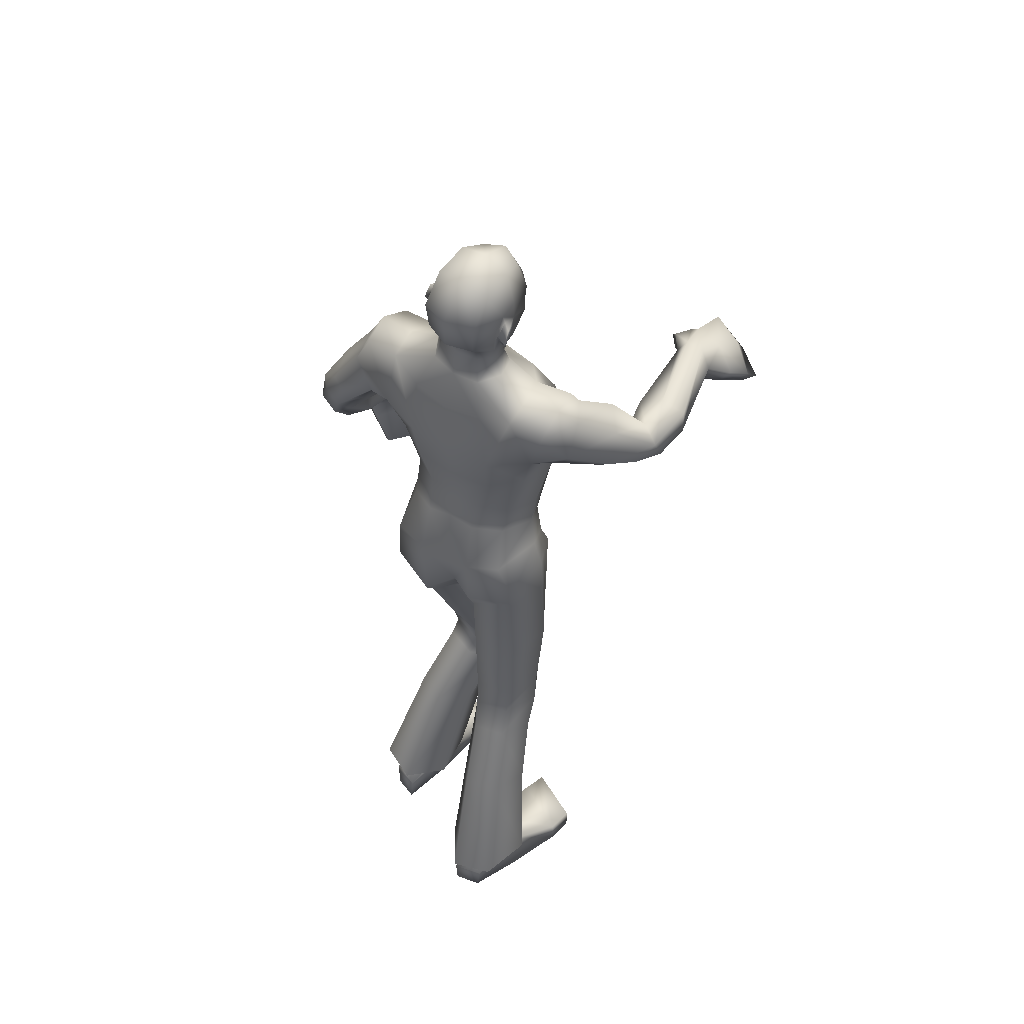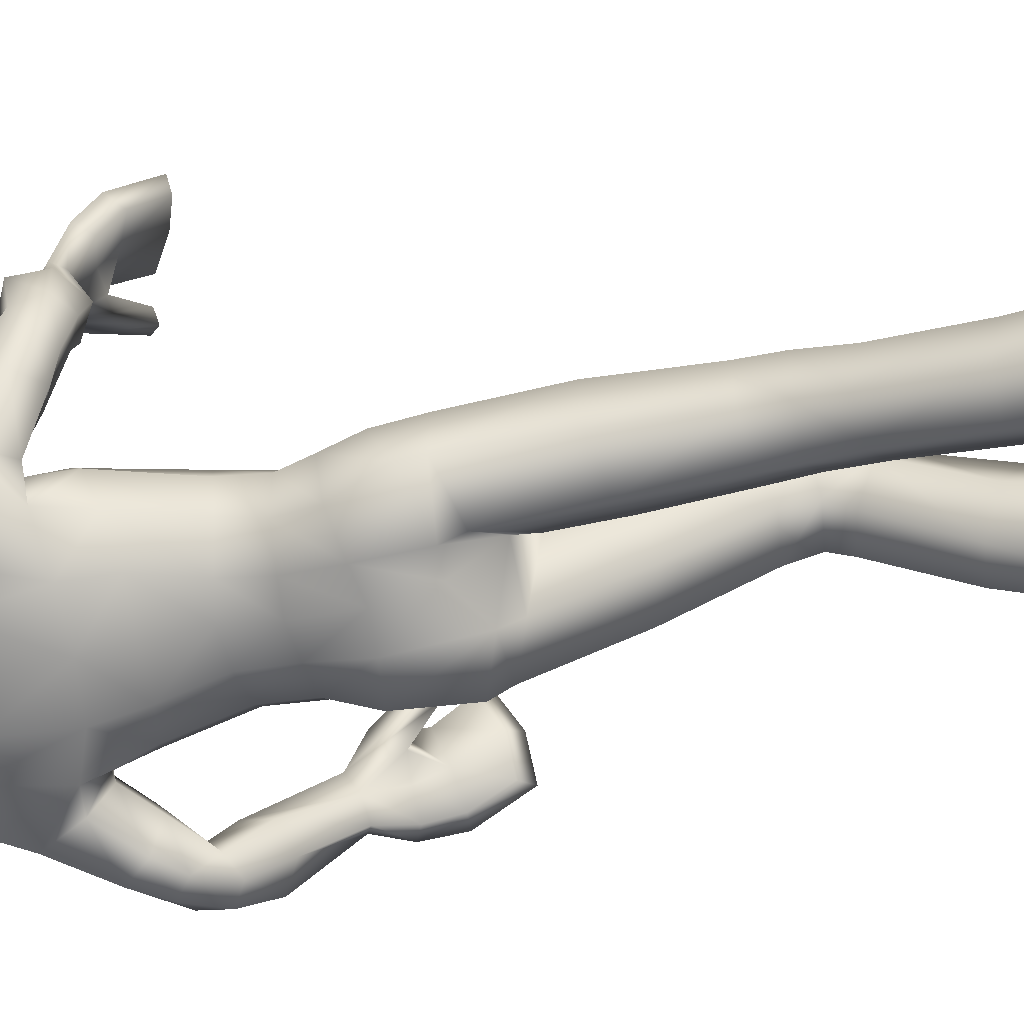
<metadata>
{"format":"obj","ext":"obj","renderer":"f3d","projection":"perspective","resolution":1024,"background":"white","views":[{"elev":49.3,"azim":-143.0,"up":"+Y"},{"elev":-66.7,"azim":-77.9,"up":"+Z"}]}
</metadata>
<code>
o Zombie_Mesh.001
v 0.3631 1.208 0.1391
v 0.307 1.208 0.139
v 0.3577 1.184 0.08747
v 0.3773 1.194 0.1062
v 0.19 1.588 -0.091
v 0.1624 1.442 -0.02847
v 0.1569 1.453 0.04684
v 0.1952 1.577 0.03245
v 0.2003 1.604 -0.03019
v 0.121 1.591 -0.09126
v 0.1299 1.606 -0.03238
v 0.1244 1.58 0.03531
v 0.1414 1.464 -0.1029
v 0.1155 1.105 -0.1175
v 0.1325 1.098 0.04146
v 0.1099 1.258 -0.04709
v 0.1222 1.268 0.063
v 0.1445 1.398 0.06125
v 0.1248 1.37 -0.06995
v 0.1531 1.114 -0.02251
v 0.1375 1.259 0.003154
v 0.1575 1.382 -0.01253
v 0.04307 1.097 -0.1328
v 0.06625 1.073 0.09136
v 0.04931 1.266 -0.08169
v 0.06806 1.29 0.1094
v 0.07666 1.395 0.1174
v 0.06057 1.357 -0.1034
v 0.1071 1.18 -0.06802
v 0.1244 1.18 0.05139
v 0.1418 1.177 -0.004685
v 0.07096 1.177 0.09252
v 0.04897 1.186 -0.09359
v 0.08233 1.446 0.1373
v 0.05242 1.626 0.01333
v 0.02861 1.606 0.03292
v 0.06742 1.436 -0.1139
v 0.06771 1.551 0.07805
v 0.06023 1.633 -0.03121
v 0.03473 1.624 -0.07282
v 0.05957 1.56 -0.1038
v 0.2808 1.174 0.1879
v 0.2347 1.095 0.2113
v 0.2416 1.089 0.1851
v 0.2642 1.08 0.1927
v 0.2592 1.087 0.2184
v 0.3013 1.145 0.2096
v 0.3078 1.131 0.1671
v 0.3296 1.17 0.2027
v 0.4073 1.141 0.1187
v 0.378 1.128 0.1053
v 0.3781 1.16 0.1694
v 0.3819 1.087 0.2013
v 0.3396 1.112 0.2471
v 0.3091 1.104 0.2192
v 0.344 1.085 0.1709
v 0.3823 1.074 0.1219
v 0.4161 1.077 0.1377
v 0.04167 1.682 -0.04181
v 0.01841 1.679 -0.06718
v 0.0181 1.666 0.07752
v 0.03265 1.677 0.03395
v -0.001764 1.737 0.07909
v 0.03447 1.745 0.0488
v -0.01565 1.781 0.05936
v -0.00444 1.804 0.07268
v 0.02445 1.803 0.04729
v 0.03206 1.781 0.03825
v 0.04175 1.778 -0.0114
v 0.04276 1.753 -0.006376
v 0.04338 1.709 -0.009903
v 0.05402 1.722 -0.03761
v 0.06243 1.759 -0.06342
v 0.05625 1.786 -0.05231
v 0.03585 1.718 -0.0327
v 0.03499 1.753 -0.05042
v 0.03921 1.783 -0.03733
v 0.0215 1.66 0.03158
v 0.0393 1.684 -0.0123
v 0.03507 1.816 -0.01385
v 0.03775 1.811 -0.05127
v 0.0397 1.785 -0.06985
v 0.03968 1.709 -0.05066
v 0.04235 1.749 -0.06833
v 0.008471 1.865 -0.08043
v 0.005616 1.878 -0.01588
v -0.002314 1.853 0.03796
v 0.01668 1.803 -0.1157
v 0.02009 1.742 -0.1038
v 0.01573 1.706 -0.07591
v 0.03708 0.962 -0.1317
v 0.133 0.9938 -0.1064
v 0.1459 1.056 -0.02855
v 0.1144 1.07 0.04135
v 0.01811 1.028 0.06892
v 0.03152 0.6368 0.03095
v -0.01302 0.6554 0.09344
v 0.009031 0.6917 0.1599
v 0.09148 0.7006 0.1688
v 0.1329 0.6709 0.1109
v 0.1074 0.6454 0.04252
v 0.03923 0.7783 -0.03648
v -0.01822 0.7948 0.04647
v 0.005117 0.8379 0.1298
v 0.08978 0.8549 0.1374
v 0.1427 0.833 0.06429
v 0.1216 0.7973 -0.02366
v 0.04145 0.9287 -0.1046
v -0.01969 0.8948 0.008792
v 0.00786 0.9618 0.08584
v 0.09809 0.9945 0.07827
v 0.1438 0.9874 -0.001055
v 0.1306 0.9607 -0.08321
v 0.04792 0.5495 0.02363
v 0.1129 0.5599 0.04051
v 0.139 0.5393 0.1067
v 0.1075 0.4914 0.1511
v 0.03767 0.4789 0.1351
v 0.009993 0.5177 0.07571
v 0.1068 0.5947 0.05816
v 0.03482 0.5861 0.04402
v 0.1304 0.609 0.1345
v 0.091 0.6442 0.1912
v 0.005844 0.6336 0.1811
v -0.01026 0.5917 0.1152
v 0.0202 0.5457 0.1651
v 0.1024 0.5597 0.1786
v 0.08205 0.4191 -0.05616
v 0.03838 0.3853 0.001658
v 0.05894 0.3503 0.08522
v 0.1274 0.3568 0.1077
v 0.169 0.3965 0.04987
v 0.1477 0.4251 -0.03221
v 0.1692 0.1433 0.05459
v 0.086 0.134 0.02667
v 0.06284 0.1418 -0.07577
v 0.0962 0.1653 0.004569
v 0.1727 0.05125 -0.1248
v 0.115 0.007125 0.1446
v 0.1211 0.05011 -0.1397
v 0.1748 0.1115 -0.1201
v 0.2327 0.06549 0.1079
v 0.1125 0.05769 0.1534
v 0.1157 0.1088 -0.139
v 0.1132 0.02591 -0.00304
v 0.1907 0.1233 0.002759
v 0.1238 0.05108 0.203
v 0.2382 0.06233 0.1591
v 0.1276 0.00145 0.1958
v 0.2428 0.01801 0.1524
v 0.2078 0.03652 -0.01653
v 0.1007 0.1197 0.0163
v 0.2393 0.02478 0.1001
v 0.3282 0.9905 0.1989
v 0.2874 1.022 0.2437
v 0.2761 1.04 0.2219
v 0.3119 1.012 0.1777
v 0.3544 1.007 0.1269
v 0.3749 0.9856 0.1426
v 0.2186 1.533 -0.09778
v 0.1793 1.438 -0.03468
v 0.1937 1.455 0.02323
v 0.222 1.52 0.02294
v 0.2346 1.548 -0.02832
v 0.1825 1.467 -0.1042
v 0.2722 1.333 -0.07433
v 0.2785 1.361 -0.03248
v 0.3203 1.384 -0.02863
v 0.3445 1.384 -0.06539
v 0.3227 1.19 0.1064
v 0.3293 1.216 0.1543
v 0.3423 1.133 0.1415
v 0.2419 1.407 -0.1129
v 0.2768 1.447 -0.106
v 0.2189 1.389 -0.05664
v 0.2355 1.407 0.004953
v 0.2904 1.473 -0.0447
v 0.2711 1.451 0.01089
v 0.2752 1.275 -0.01032
v 0.3365 1.349 0.02343
v 0.3142 1.256 -0.03976
v 0.2822 1.323 0.017
v 0.3675 1.284 -0.02998
v 0.3783 1.328 0.004699
v 0.3433 1.335 -0.082
v 0.3098 1.395 -0.1018
v 0.2767 1.369 -0.1077
v 0.3055 1.314 -0.08841
v 0.1542 0.1826 -0.0719
v 0.1531 0.1687 0.004623
v 0.1149 0.1824 -0.08279
v 0.1205 0.1566 -0.1525
v 0.2242 0.16 -0.01473
v 0.2012 0.1661 -0.1229
v -0.2882 1.46 0.4001
v -0.2366 1.443 0.3865
v -0.3052 1.415 0.37
v -0.3152 1.437 0.3847
v -0.2291 1.565 -0.07978
v -0.1839 1.46 0.03261
v -0.1655 1.493 0.07467
v -0.2126 1.586 0.03534
v -0.2284 1.599 -0.0273
v -0.158 1.57 -0.08966
v -0.1598 1.597 -0.0359
v -0.1423 1.589 0.01951
v -0.1823 1.443 -0.05403
v -0.1346 1.118 -0.09831
v -0.1287 1.098 0.06124
v -0.1227 1.247 -0.04252
v -0.1341 1.254 0.06809
v -0.1641 1.414 0.08341
v -0.1589 1.368 -0.04323
v -0.01242 1.095 -0.1202
v 0.006392 1.069 0.1085
v -0.009306 1.271 -0.07833
v -0.009526 1.296 0.1228
v -0.01276 1.402 0.1366
v -0.01843 1.355 -0.1048
v -0.1557 1.127 0.001078
v -0.1482 1.247 0.01174
v -0.1837 1.391 0.02439
v -0.07011 1.105 -0.1232
v -0.05505 1.078 0.09983
v -0.06549 1.259 -0.07991
v -0.08553 1.281 0.112
v -0.09897 1.401 0.1239
v -0.09776 1.354 -0.09136
v -0.1117 1.186 -0.05394
v -0.1207 1.17 0.05741
v 0.001474 1.176 0.1076
v -0.002669 1.194 -0.0892
v -0.1391 1.18 0.01021
v -0.06757 1.17 0.09483
v -0.05676 1.189 -0.08666
v -0.09983 1.454 0.142
v -0.01163 1.45 0.1518
v -0.08034 1.613 0.01623
v -0.01098 1.597 0.04289
v -0.05208 1.601 0.03492
v -0.1057 1.429 -0.09953
v -0.01809 1.427 -0.1134
v -0.08724 1.553 0.08293
v -0.01035 1.549 0.09842
v -0.09184 1.615 -0.02814
v -0.06658 1.613 -0.07073
v -0.01453 1.547 -0.1094
v -0.01594 1.618 -0.08201
v -0.09093 1.555 -0.1001
v -0.1982 1.428 0.4384
v -0.1592 1.36 0.4945
v -0.1758 1.344 0.4791
v -0.1954 1.348 0.4945
v -0.1807 1.365 0.5096
v -0.2134 1.42 0.4771
v -0.2365 1.391 0.4523
v -0.2384 1.447 0.4627
v -0.3442 1.407 0.4292
v -0.3238 1.38 0.4196
v -0.2973 1.439 0.4537
v -0.3037 1.405 0.5176
v -0.2444 1.434 0.5312
v -0.2266 1.398 0.5165
v -0.2786 1.368 0.4986
v -0.3306 1.344 0.4715
v -0.3564 1.369 0.482
v -0.08575 1.667 -0.03924
v -0.06341 1.669 -0.06552
v -0.02267 1.674 -0.07638
v -0.05442 1.658 0.07899
v -0.01762 1.66 0.09463
v -0.07285 1.665 0.03608
v -0.05174 1.732 0.0801
v -0.02608 1.73 0.08917
v -0.08984 1.73 0.05131
v -0.02683 1.739 0.1024
v -0.04931 1.777 0.06005
v -0.03484 1.803 0.08229
v -0.06501 1.797 0.07391
v -0.09382 1.789 0.04968
v -0.09645 1.766 0.04085
v -0.1072 1.761 -0.008386
v -0.102 1.736 -0.003448
v -0.09244 1.693 -0.007157
v -0.107 1.703 -0.03435
v -0.1248 1.737 -0.05963
v -0.1246 1.764 -0.04865
v -0.08826 1.704 -0.0302
v -0.09624 1.737 -0.04777
v -0.1069 1.766 -0.03438
v -0.05802 1.65 0.03319
v -0.08285 1.67 -0.009835
v -0.01755 1.651 0.04746
v -0.1097 1.799 -0.01093
v -0.1126 1.794 -0.04823
v -0.1091 1.767 -0.06684
v -0.09061 1.694 -0.04803
v -0.1031 1.731 -0.06539
v -0.09793 1.853 -0.07828
v -0.04616 1.87 -0.08689
v -0.09567 1.866 -0.01383
v -0.04663 1.886 -0.01265
v -0.07988 1.844 0.03953
v -0.04205 1.859 0.05328
v -0.03904 1.802 -0.1317
v -0.09268 1.79 -0.1135
v -0.08127 1.73 -0.1018
v -0.03059 1.733 -0.1207
v -0.02594 1.7 -0.08127
v -0.06747 1.696 -0.07423
v -0.07164 1.004 -0.1246
v -0.163 1.035 -0.08639
v -0.1703 1.065 0.006424
v -0.1361 1.056 0.07713
v -0.03967 1.01 0.08933
v -0.01689 0.9358 -0.007482
v -0.0694 0.652 -0.09369
v -0.02521 0.6446 -0.02871
v -0.04732 0.654 0.04634
v -0.1296 0.6604 0.05785
v -0.171 0.6558 -0.007091
v -0.1452 0.6574 -0.07995
v -0.07342 0.8087 -0.1026
v -0.0166 0.7913 -0.01939
v -0.04001 0.8002 0.07402
v -0.1244 0.815 0.08723
v -0.1769 0.8237 0.0111
v -0.1555 0.8234 -0.08377
v -0.01835 1.009 -0.1014
v -0.000518 0.9897 0.09883
v -0.07424 0.9697 -0.1085
v -0.0143 0.8971 -0.01275
v -0.0388 0.9342 0.08259
v -0.1287 0.968 0.08633
v -0.1741 0.9912 0.009005
v -0.1608 0.9967 -0.0768
v -0.08524 0.5299 -0.1264
v -0.1508 0.5351 -0.1095
v -0.174 0.5141 -0.03993
v -0.1366 0.4737 0.0109
v -0.06585 0.4675 -0.004558
v -0.04353 0.5032 -0.07075
v -0.1471 0.599 -0.08932
v -0.07501 0.5945 -0.1051
v -0.1704 0.5897 -0.01012
v -0.1307 0.6062 0.05691
v -0.04544 0.599 0.0447
v -0.02955 0.5787 -0.03268
v -0.0561 0.5313 0.01656
v -0.1392 0.539 0.03028
v -0.1042 0.3853 -0.1887
v -0.05698 0.362 -0.1285
v -0.07336 0.3332 -0.04177
v -0.142 0.3345 -0.01908
v -0.1879 0.3638 -0.07981
v -0.17 0.3866 -0.1645
v -0.1608 0.1136 -0.05116
v -0.07724 0.1106 -0.07923
v -0.05542 0.111 -0.1823
v -0.09084 0.1385 -0.1042
v -0.1544 0.004334 -0.2208
v -0.1004 -0.000194 0.05303
v -0.1029 0.006823 -0.2354
v -0.1632 0.06469 -0.2222
v -0.2216 0.04195 0.006924
v -0.1026 0.05109 0.05521
v -0.1042 0.06627 -0.2413
v -0.09571 -0.00039 -0.09578
v -0.1814 0.08885 -0.1035
v -0.1148 0.04988 0.1051
v -0.2284 0.04487 0.058
v -0.114 -0.000405 0.1043
v -0.2289 -0.000173 0.05706
v -0.1904 -0.000367 -0.1122
v -0.09184 0.0955 -0.08853
v -0.2244 0.000141 0.00435
v -0.282 1.322 0.5867
v -0.2231 1.355 0.5949
v -0.2136 1.347 0.5658
v -0.2672 1.315 0.5562
v -0.3219 1.294 0.5243
v -0.3423 1.299 0.5513
v -0.03273 1.785 0.08121
v -0.2627 1.498 -0.0399
v -0.1958 1.467 0.0514
v -0.1919 1.517 0.07976
v -0.2251 1.566 0.04618
v -0.2558 1.558 -0.000988
v -0.224 1.443 -0.01997
v -0.2818 1.39 0.1433
v -0.276 1.44 0.1528
v -0.3157 1.466 0.151
v -0.3513 1.445 0.1345
v -0.2653 1.418 0.3736
v -0.2505 1.464 0.3998
v -0.2777 1.392 0.4376
v -0.2763 1.406 0.05596
v -0.3108 1.444 0.04208
v -0.2324 1.43 0.09499
v -0.2273 1.49 0.1238
v -0.3044 1.508 0.06323
v -0.2634 1.53 0.1066
v -0.2595 1.394 0.2272
v -0.312 1.48 0.2147
v -0.3047 1.368 0.2317
v -0.261 1.447 0.2134
v -0.3538 1.404 0.2333
v -0.3556 1.46 0.2288
v -0.3517 1.399 0.1573
v -0.3335 1.419 0.09339
v -0.3019 1.391 0.09813
v -0.3166 1.373 0.1572
v -0.1506 0.142 -0.181
v -0.1477 0.1358 -0.1037
v -0.1115 0.1451 -0.1924
v -0.1146 0.1122 -0.2592
v -0.2175 0.1177 -0.121
v -0.1957 0.1159 -0.2296
f 14 29 31 20
f 29 16 21 31
f 17 30 31 21
f 30 15 20 31
f 26 32 30 17
f 32 24 15 30
f 217 231 32 26
f 231 215 24 32
f 29 14 23 33
f 33 25 16 29
f 214 232 33 23
f 232 216 25 33
f 218 27 34 237
f 28 219 242 37
f 19 28 37 13
f 12 35 36 38
f 38 36 239 244
f 35 12 11 39
f 44 45 46 43
f 3 4 50 51
f 47 48 56 55
f 52 49 54 53
f 55 56 157 156
f 49 47 55 54
f 39 59 79 35
f 248 269 60 40
f 40 60 59 39
f 87 86 302 304
f 82 84 89 88
f 308 89 90 309
f 305 88 89 308
f 269 309 90 60
f 103 102 96 97
f 104 103 97 98
f 106 105 99 100
f 107 106 100 101
f 108 113 107 102
f 109 108 102 103
f 91 92 113 108
f 110 109 103 104
f 93 94 111 112
f 112 111 105 106
f 92 93 112 113
f 113 112 106 107
f 316 91 108 109
f 120 115 114 121
f 100 122 120 101
f 122 116 115 120
f 99 123 122 100
f 127 117 116 122
f 123 124 126 127
f 122 123 127
f 118 119 129 130
f 116 117 131 132
f 115 116 132 133
f 129 128 192 136
f 50 58 57 51
f 63 64 68 65
f 61 271 293 78
f 41 247 248 40
f 67 66 65 68
f 81 82 88 85
f 300 85 88 305
f 86 85 300 302
f 66 87 304 278
f 83 90 89 84
f 59 60 90 83
f 76 75 83 84
f 77 76 84 82
f 59 83 75 79
f 62 71 70 64
f 80 81 85 86
f 21 22 18 17
f 16 19 22 21
f 26 27 218 217
f 17 18 27 26
f 25 28 19 16
f 216 219 28 25
f 24 95 94 15
f 15 94 93 20
f 20 93 92 14
f 14 92 91 23
f 143 139 149 147
f 153 142 148 150
f 69 77 81 80
f 81 77 82
f 152 146 190 137
f 144 152 137 191
f 2 48 45 44
f 155 156 157 154
f 54 55 156 155
f 57 58 159 158
f 53 54 155 154
f 73 70 71 72
f 70 73 74 69
f 383 65 66 278
f 63 276 274
f 65 383 276 63
f 36 35 79 78
f 239 36 78 293
f 61 78 62
f 274 271 61 63
f 64 70 69 68
f 62 64 63 61
f 67 80 86 87
f 66 67 87
f 69 80 67 68
f 74 77 69
f 75 72 71
f 77 74 73 76
f 76 73 72 75
f 105 104 98 99
f 102 107 101 96
f 94 95 110 111
f 111 110 104 105
f 98 124 123 99
f 126 118 117 127
f 97 125 124 98
f 125 119 118 126
f 124 125 126
f 117 118 130 131
f 142 143 147 148
f 148 147 149 150
f 133 132 193 194
f 128 133 194 192
f 130 129 136 135
f 131 130 135 134
f 95 316 109 110
f 215 330 95 24
f 101 120 121 96
f 96 121 125 97
f 121 114 119 125
f 119 114 128 129
f 114 115 133 128
f 132 131 134 193
f 23 91 329 214
f 144 141 138 140
f 141 144 191 189
f 43 46 47 42
f 48 47 46 45
f 56 57 158 157
f 154 157 158 159
f 58 53 154 159
f 8 9 11 12
f 52 53 58 50
f 27 18 7 34
f 22 19 13 6
f 18 22 6 7
f 13 10 5
f 7 12 38 34
f 34 38 244 237
f 4 1 52 50
f 42 2 44 43
f 7 8 12
f 71 79 75
f 62 78 79 71
f 39 11 10 40
f 242 247 41 37
f 37 41 10 13
f 10 41 40
f 9 5 10 11
f 13 5 160 165
f 7 6 161 162
f 5 9 164 160
f 8 7 162 163
f 9 8 163 164
f 6 13 165 161
f 176 175 166 167
f 188 185 183 181
f 177 178 168 169
f 178 176 167 168
f 48 172 56
f 57 56 172 51
f 47 49 171 42
f 42 171 2
f 1 171 49 52
f 48 2 170 172
f 179 181 3 170
f 182 179 170 2
f 183 184 1 4
f 184 180 171 1
f 180 182 2 171
f 181 183 4 3
f 51 172 170 3
f 165 160 174 173
f 161 165 173 175
f 162 161 175 176
f 160 164 177 174
f 164 163 178 177
f 163 162 176 178
f 185 169 184 183
f 167 166 179 182
f 169 168 180 184
f 168 167 182 180
f 185 188 187 186
f 173 174 186 187
f 166 188 181 179
f 174 177 169 186
f 175 173 187 166
f 185 186 169
f 187 188 166
f 146 151 138 141
f 144 140 145 152
f 146 141 189 190
f 153 151 146 142
f 142 146 152 143
f 145 139 143 152
f 149 139 153 150
f 145 151 153 139
f 151 145 140 138
f 316 329 91
f 95 330 316
f 208 220 233 229
f 229 233 221 210
f 211 221 233 230
f 230 233 220 209
f 226 211 230 234
f 234 230 209 224
f 217 226 234 231
f 231 234 224 215
f 229 235 223 208
f 235 229 210 225
f 214 223 235 232
f 232 235 225 216
f 218 237 236 227
f 228 241 242 219
f 213 207 241 228
f 206 243 240 238
f 243 244 239 240
f 238 245 205 206
f 252 251 254 253
f 197 259 258 198
f 255 263 264 256
f 260 261 262 257
f 263 379 380 264
f 257 262 263 255
f 245 238 292 267
f 248 246 268 269
f 246 245 267 268
f 303 304 302 301
f 296 306 307 298
f 308 309 310 307
f 305 308 307 306
f 269 268 310 309
f 324 318 317 323
f 325 319 318 324
f 327 321 320 326
f 328 322 321 327
f 331 323 328 336
f 332 324 323 331
f 311 331 336 312
f 333 325 324 332
f 313 335 334 314
f 335 327 326 334
f 312 336 335 313
f 336 328 327 335
f 316 332 331 311
f 343 344 337 338
f 321 322 343 345
f 345 343 338 339
f 320 321 345 346
f 350 345 339 340
f 346 350 349 347
f 345 350 346
f 341 353 352 342
f 339 355 354 340
f 338 356 355 339
f 352 359 416 351
f 258 259 265 266
f 273 277 281 275
f 270 291 293 271
f 249 246 248 247
f 280 281 277 279
f 295 299 306 296
f 300 305 306 299
f 301 302 300 299
f 279 278 304 303
f 297 298 307 310
f 267 297 310 268
f 289 298 297 288
f 290 296 298 289
f 267 292 288 297
f 272 275 283 284
f 294 301 299 295
f 221 211 212 222
f 210 221 222 213
f 226 217 218 227
f 211 226 227 212
f 225 210 213 228
f 216 225 228 219
f 224 209 314 315
f 209 220 313 314
f 220 208 312 313
f 208 223 311 312
f 366 370 372 362
f 376 373 371 365
f 282 294 295 290
f 295 296 290
f 375 360 414 369
f 367 415 360 375
f 196 252 253 256
f 378 377 380 379
f 262 378 379 263
f 265 381 382 266
f 261 377 378 262
f 286 285 284 283
f 283 282 287 286
f 383 278 279 277
f 273 274 276
f 277 273 276 383
f 240 291 292 238
f 239 293 291 240
f 270 272 291
f 274 273 270 271
f 275 281 282 283
f 272 270 273 275
f 280 303 301 294
f 279 303 280
f 282 281 280 294
f 287 282 290
f 288 284 285
f 290 289 286 287
f 289 288 285 286
f 326 320 319 325
f 323 317 322 328
f 314 334 333 315
f 334 326 325 333
f 319 320 346 347
f 349 350 340 341
f 318 319 347 348
f 348 349 341 342
f 347 349 348
f 340 354 353 341
f 365 371 370 366
f 371 373 372 370
f 356 418 417 355
f 351 416 418 356
f 353 358 359 352
f 354 357 358 353
f 315 333 332 316
f 215 224 315 330
f 322 317 344 343
f 317 318 348 344
f 344 348 342 337
f 342 352 351 337
f 337 351 356 338
f 355 417 357 354
f 223 214 329 311
f 367 363 361 364
f 364 413 415 367
f 251 250 255 254
f 256 253 254 255
f 264 380 381 265
f 377 382 381 380
f 266 382 377 261
f 202 206 205 203
f 260 258 266 261
f 227 236 201 212
f 222 200 207 213
f 212 201 200 222
f 207 199 204
f 201 236 243 206
f 236 237 244 243
f 198 258 260 195
f 250 251 252 196
f 201 206 202
f 284 288 292
f 272 284 292 291
f 245 246 204 205
f 242 241 249 247
f 241 207 204 249
f 204 246 249
f 203 205 204 199
f 207 389 384 199
f 201 386 385 200
f 199 384 388 203
f 202 387 386 201
f 203 388 387 202
f 200 385 389 207
f 400 391 390 399
f 412 405 407 409
f 401 393 392 402
f 402 392 391 400
f 256 264 396
f 265 259 396 264
f 255 250 395 257
f 250 196 395
f 195 260 257 395
f 256 396 394 196
f 403 394 197 405
f 406 196 394 403
f 407 198 195 408
f 408 195 395 404
f 404 395 196 406
f 405 197 198 407
f 259 197 394 396
f 389 397 398 384
f 385 399 397 389
f 386 400 399 385
f 384 398 401 388
f 388 401 402 387
f 387 402 400 386
f 409 407 408 393
f 391 406 403 390
f 393 408 404 392
f 392 404 406 391
f 409 410 411 412
f 397 411 410 398
f 390 403 405 412
f 398 410 393 401
f 399 390 411 397
f 409 393 410
f 411 390 412
f 369 364 361 374
f 367 375 368 363
f 369 414 413 364
f 376 365 369 374
f 365 366 375 369
f 368 375 366 362
f 372 373 376 362
f 368 362 376 374
f 374 361 363 368
f 316 311 329
f 315 316 330

</code>
